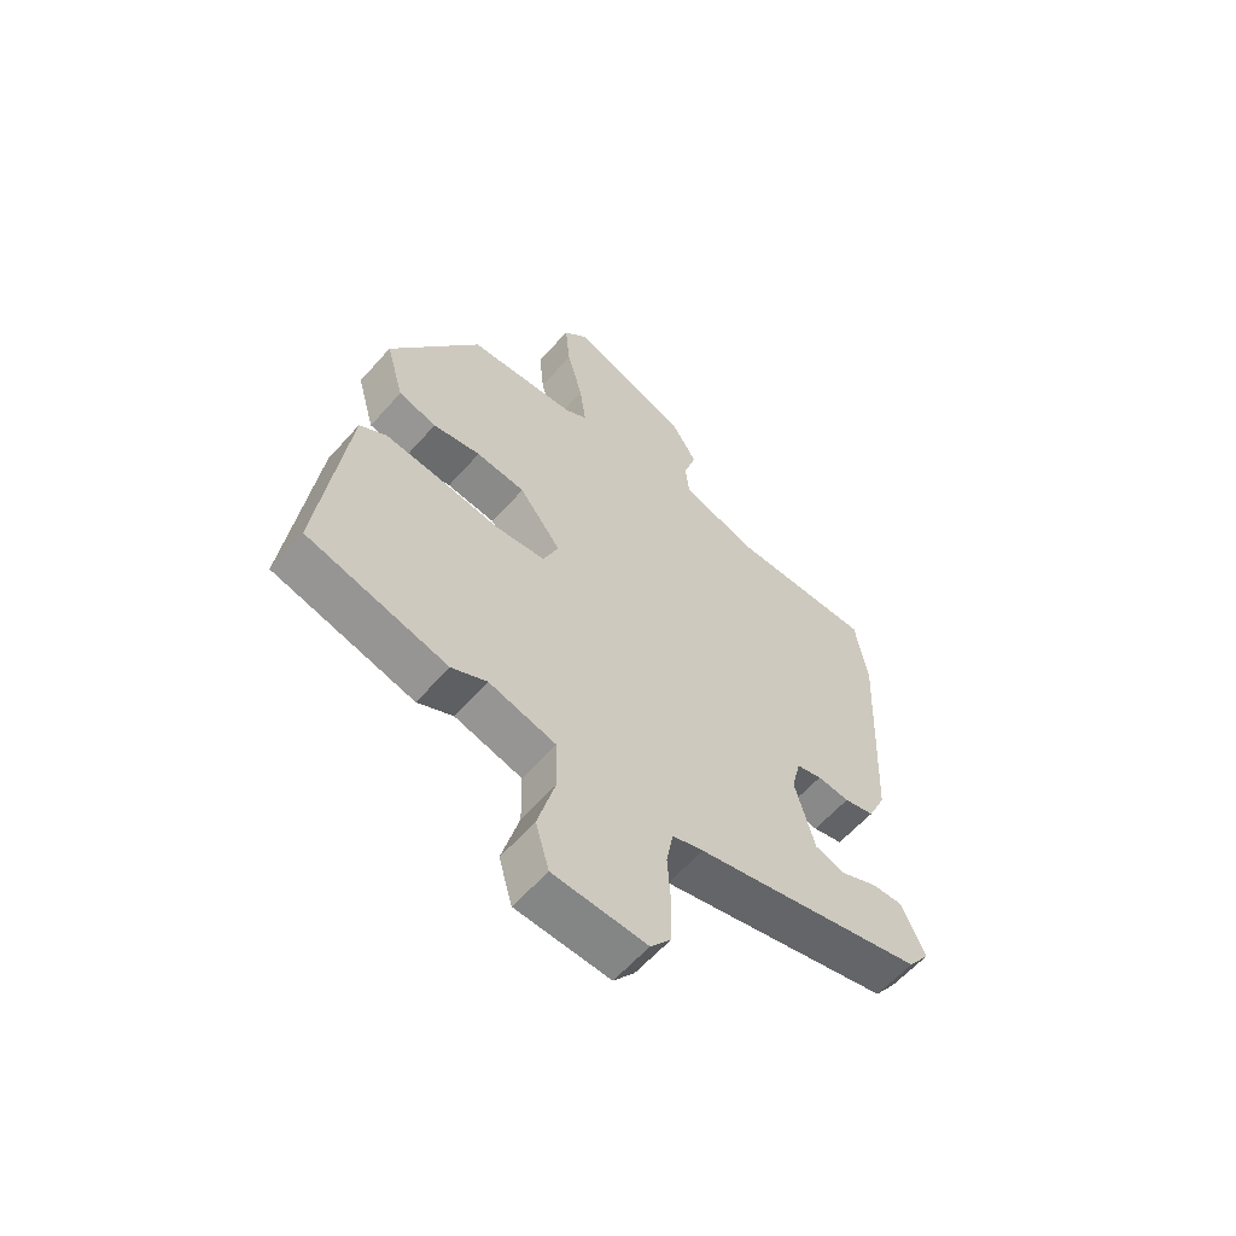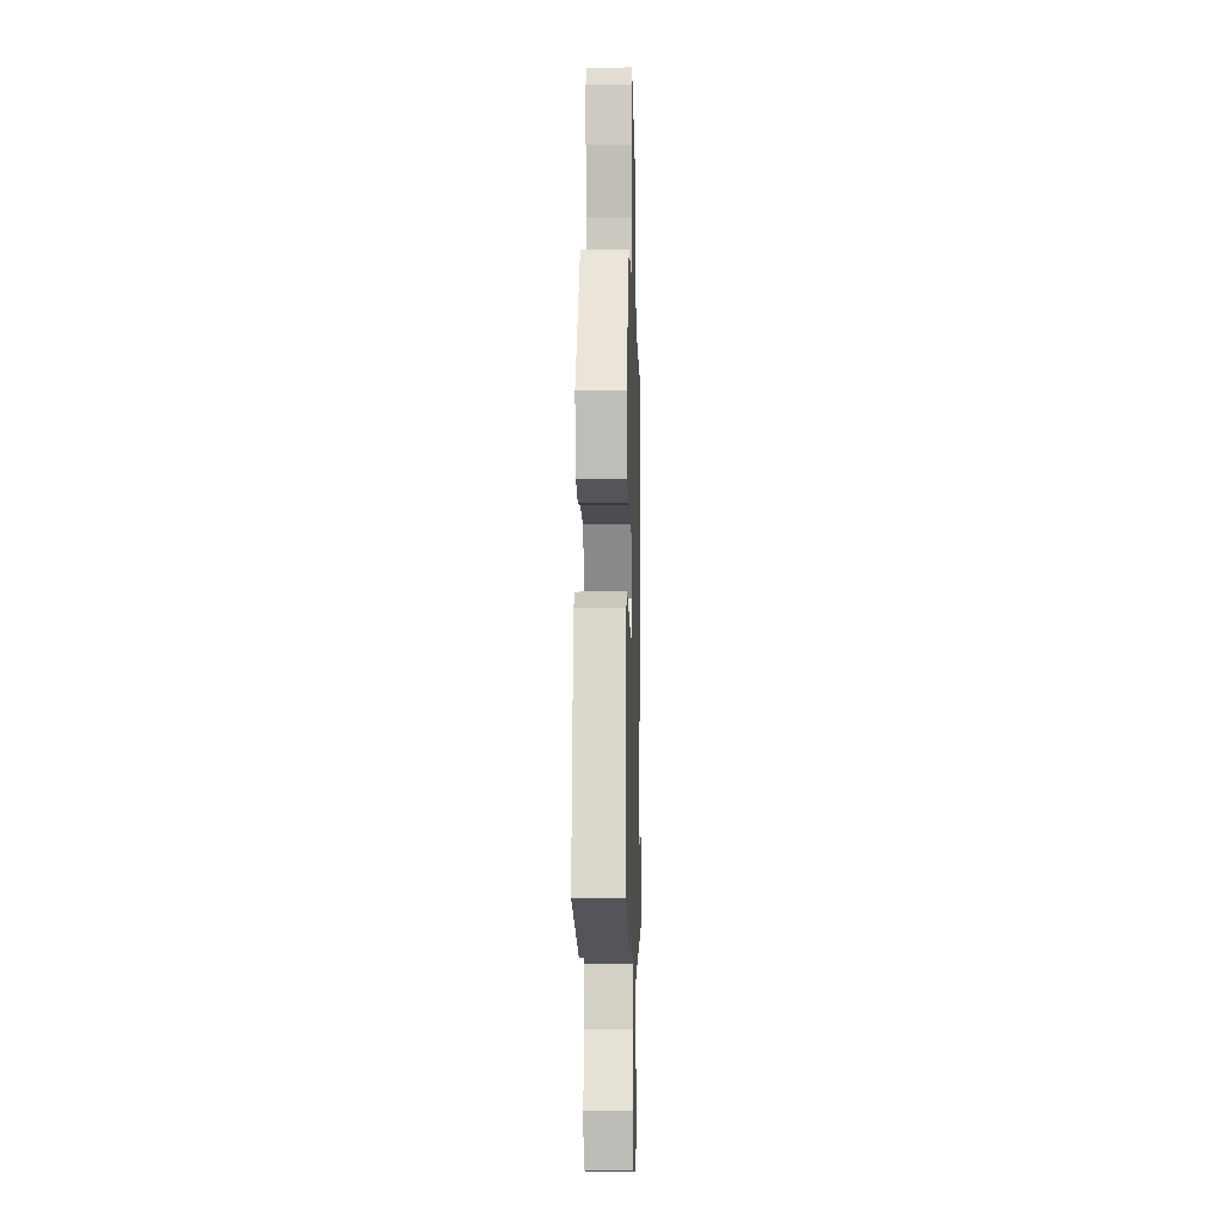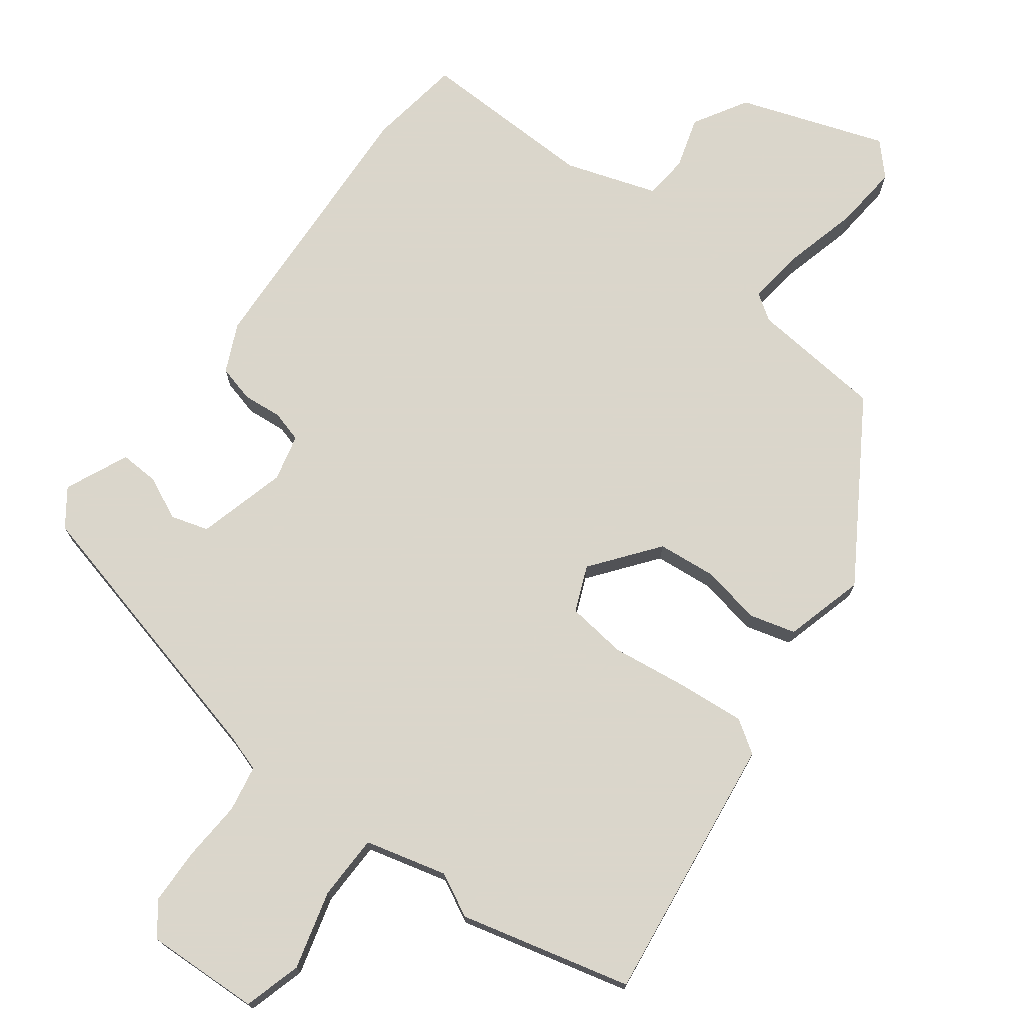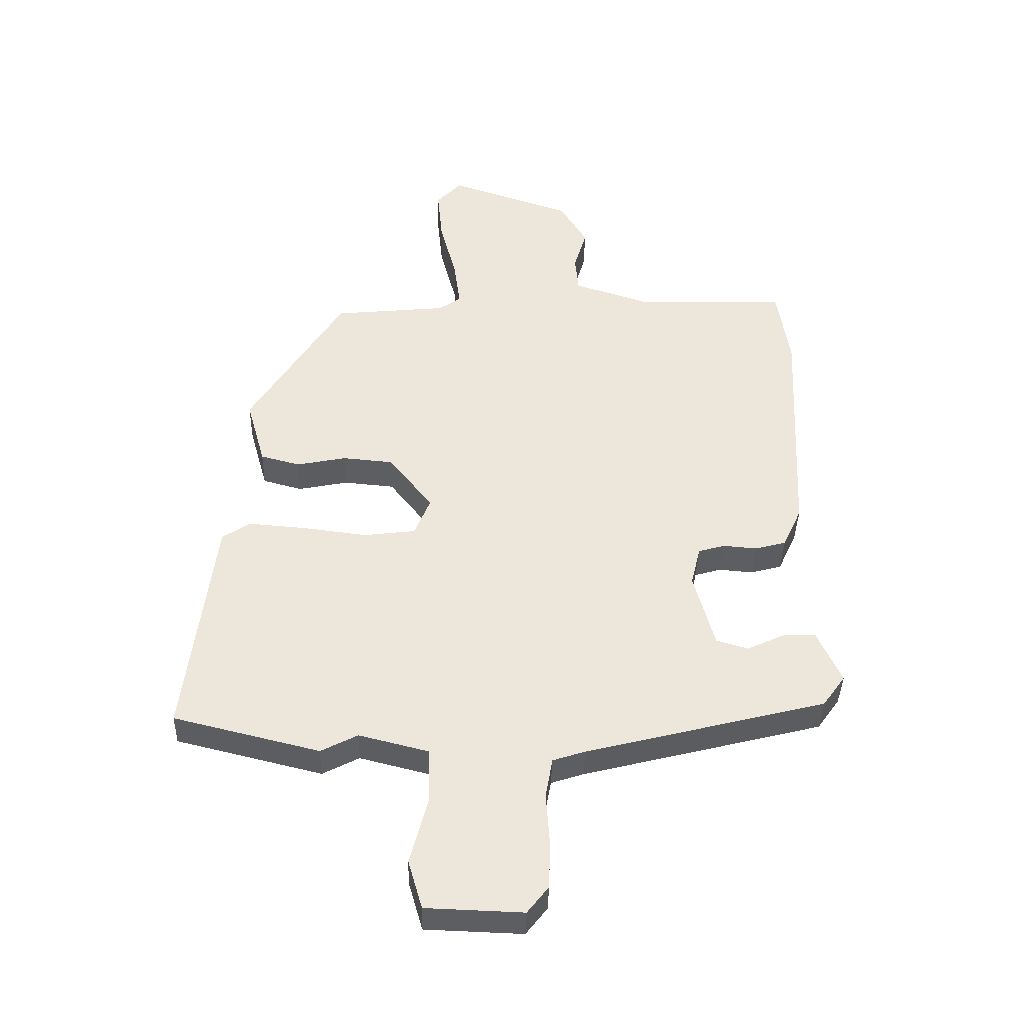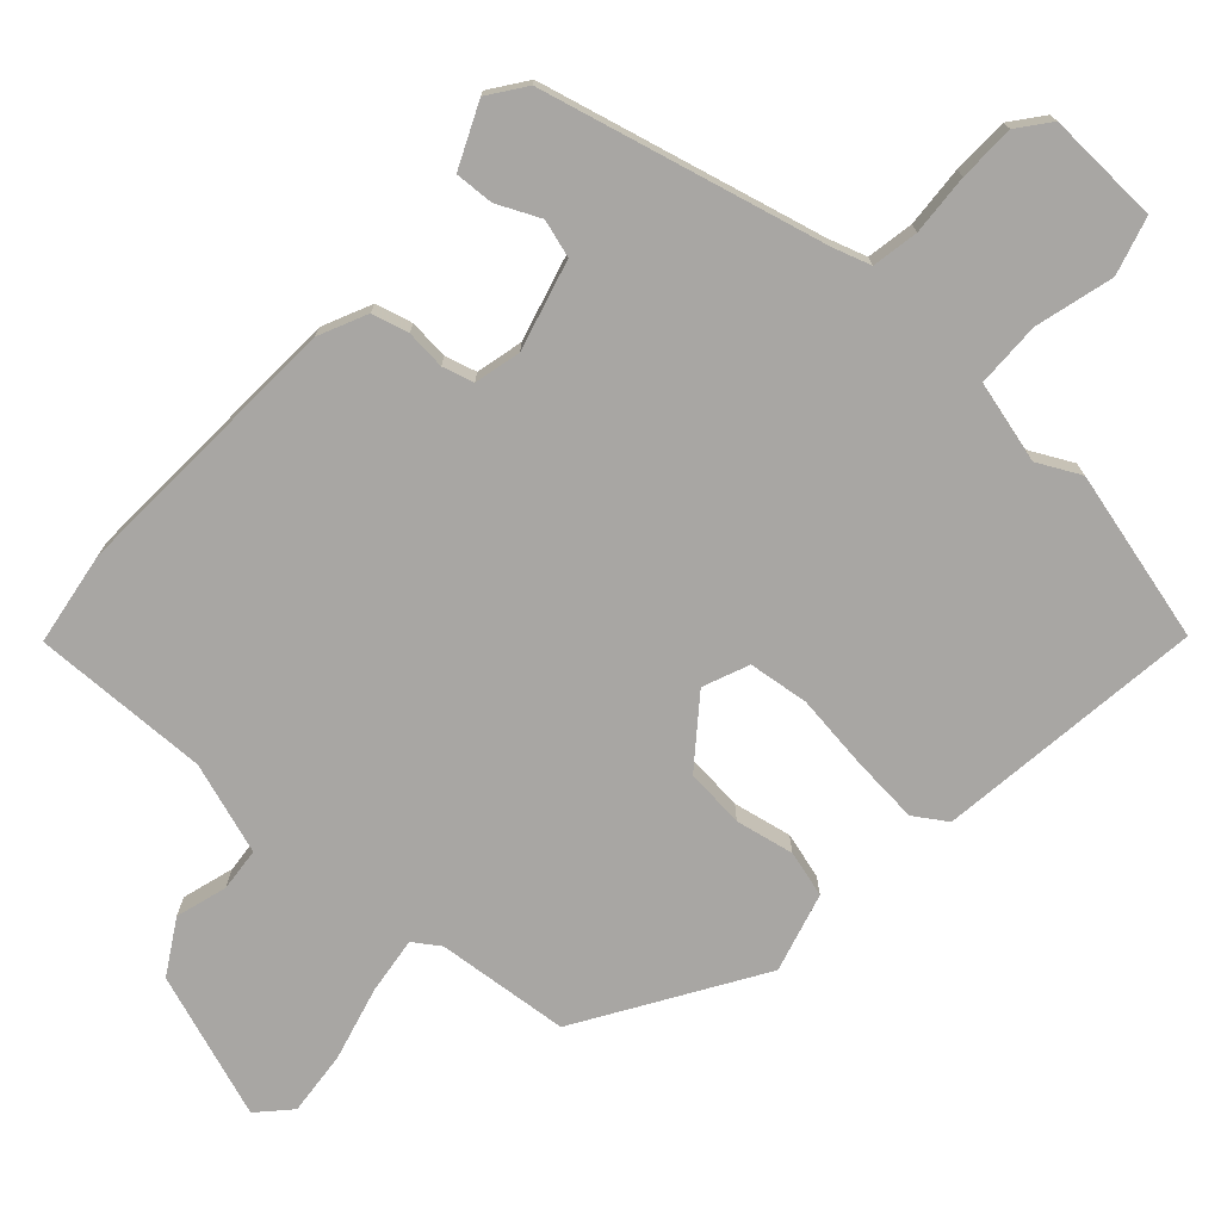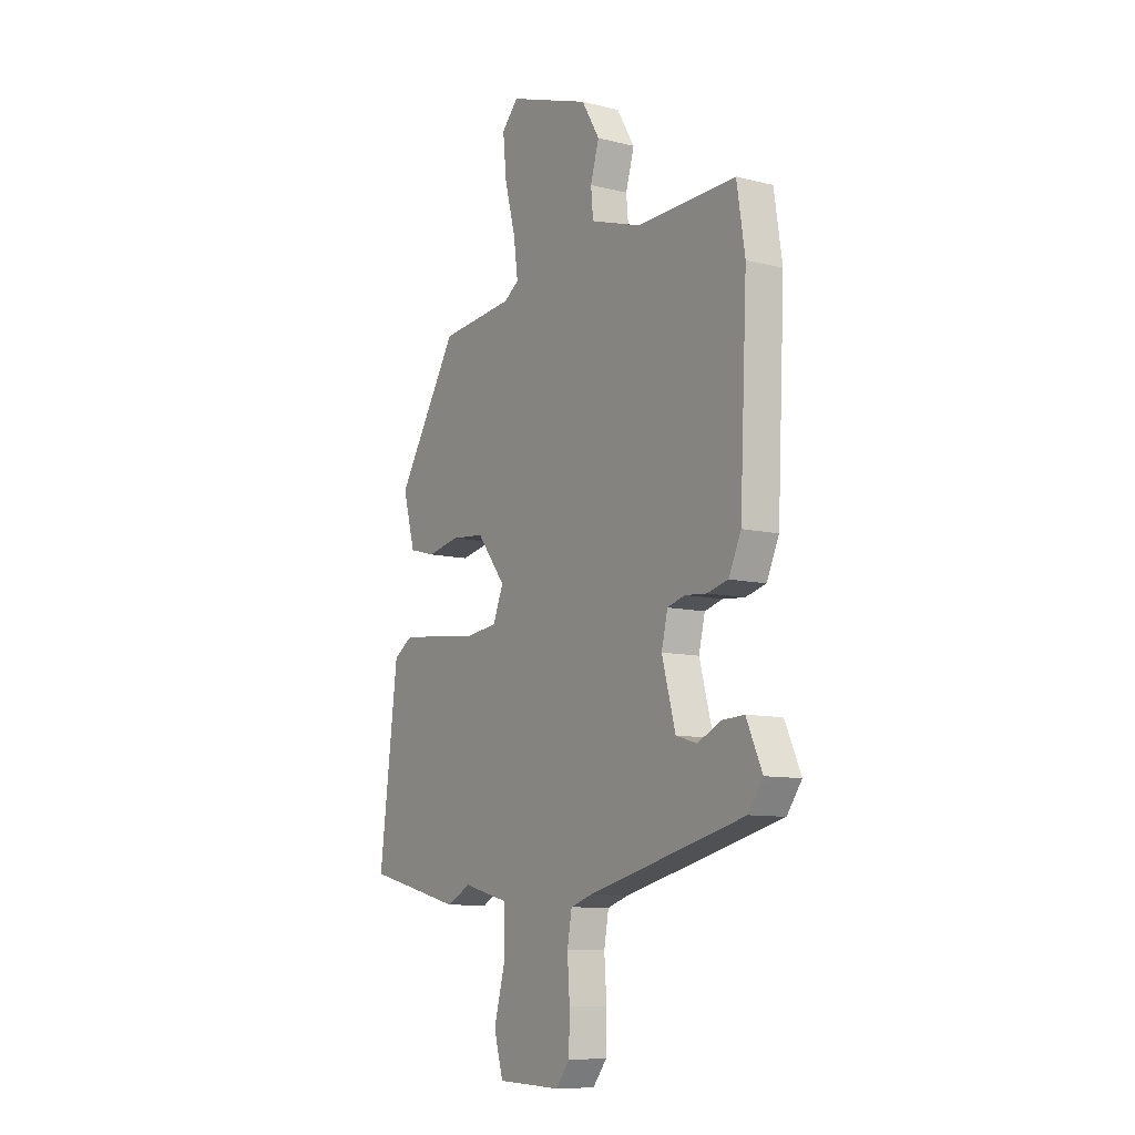
<metadata>
{"format":"obj","ext":"obj","renderer":"f3d","projection":"perspective","resolution":1024,"background":"white","views":[{"elev":-60.4,"azim":-41.3,"up":"+Z"},{"elev":-11.1,"azim":-88.3,"up":"+Z"},{"elev":73.7,"azim":-143.4,"up":"+Y"},{"elev":-39.2,"azim":-1.4,"up":"+Z"},{"elev":-74.3,"azim":137.6,"up":"+Y"},{"elev":-9.6,"azim":57.1,"up":"+Z"}]}
</metadata>
<code>
v -0.355 0.07 0.468
v -0.163 0.07 0.487
v -0.125 0.07 0.513
v -0.136 0.07 0.596
v -0.164 0.07 0.703
v -0.173 0.07 0.796
v -0.13 0.07 0.842
v 0.08 0.07 0.77
v 0.126 0.07 0.693
v 0.104 0.07 0.619
v 0.11 0.07 0.556
v 0.242 0.07 0.513
v 0.497 0.07 0.52
v 0.518 0.07 0.385
v 0.499 0.07 -0.016
v 0.467 0.07 -0.086
v 0.414 0.07 -0.1
v 0.357 0.07 -0.095
v 0.312 0.07 -0.108
v 0.296 0.07 -0.175
v 0.331 0.07 -0.304
v 0.385 0.07 -0.32
v 0.447 0.07 -0.291
v 0.503 0.07 -0.288
v 0.544 0.07 -0.379
v 0.506 0.07 -0.432
v 0.1 0.07 -0.534
v 0.045 0.07 -0.552
v 0.033 0.07 -0.619
v 0.039 0.07 -0.707
v 0.037 0.07 -0.788
v 0.001 0.07 -0.834
v -0.163 0.07 -0.828
v -0.187 0.07 -0.745
v -0.157 0.07 -0.632
v -0.159 0.07 -0.538
v -0.277 0.07 -0.508
v -0.339 0.07 -0.54
v -0.586 0.07 -0.479
v -0.538 0.07 -0.092
v -0.491 0.07 -0.061
v -0.394 0.07 -0.069
v -0.284 0.07 -0.083
v -0.197 0.07 -0.072
v -0.17 0.07 -0.006
v -0.244 0.07 0.089
v -0.33 0.07 0.097
v -0.414 0.07 0.08
v -0.481 0.07 0.098
v -0.513 0.07 0.213
v -0.355 0 0.468
v -0.163 0 0.487
v -0.125 0 0.513
v -0.136 0 0.596
v -0.164 0 0.703
v -0.173 0 0.796
v -0.13 0 0.842
v 0.08 0 0.77
v 0.126 0 0.693
v 0.104 0 0.619
v 0.11 0 0.556
v 0.242 0 0.513
v 0.497 0 0.52
v 0.518 0 0.385
v 0.499 0 -0.016
v 0.467 0 -0.086
v 0.414 0 -0.1
v 0.357 0 -0.095
v 0.312 0 -0.108
v 0.296 0 -0.175
v 0.331 0 -0.304
v 0.385 0 -0.32
v 0.447 0 -0.291
v 0.503 0 -0.288
v 0.544 0 -0.379
v 0.506 0 -0.432
v 0.1 0 -0.534
v 0.045 0 -0.552
v 0.033 0 -0.619
v 0.039 0 -0.707
v 0.037 0 -0.788
v 0.001 0 -0.834
v -0.163 0 -0.828
v -0.187 0 -0.745
v -0.157 0 -0.632
v -0.159 0 -0.538
v -0.277 0 -0.508
v -0.339 0 -0.54
v -0.586 0 -0.479
v -0.538 0 -0.092
v -0.491 0 -0.061
v -0.394 0 -0.069
v -0.284 0 -0.083
v -0.197 0 -0.072
v -0.17 0 -0.006
v -0.244 0 0.089
v -0.33 0 0.097
v -0.414 0 0.08
v -0.481 0 0.098
v -0.513 0 0.213
f 47 48 49 50
f 46 47 50 1
f 45 46 1 2
f 40 41 42 43
f 38 39 40 43
f 37 38 43 44
f 36 37 44 45
f 32 33 34 35
f 29 30 31 32
f 29 32 35 36
f 24 25 26 27
f 22 23 24 27
f 21 22 27 28
f 20 21 28
f 19 20 28
f 15 16 17 18
f 15 18 19
f 12 13 14 15
f 11 12 15 19
f 7 8 9 10
f 7 10 11
f 4 5 6 7
f 3 4 7 11
f 28 29 36 45
f 11 19 28 45
f 2 3 11 45
f 100 99 98 97
f 51 100 97 96
f 52 51 96 95
f 93 92 91 90
f 93 90 89 88
f 94 93 88 87
f 95 94 87 86
f 85 84 83 82
f 82 81 80 79
f 86 85 82 79
f 77 76 75 74
f 77 74 73 72
f 78 77 72 71
f 78 71 70
f 78 70 69
f 68 67 66 65
f 69 68 65
f 65 64 63 62
f 69 65 62 61
f 60 59 58 57
f 61 60 57
f 57 56 55 54
f 61 57 54 53
f 95 86 79 78
f 95 78 69 61
f 95 61 53 52
f 1 51 52 2
f 2 52 53 3
f 3 53 54 4
f 4 54 55 5
f 5 55 56 6
f 6 56 57 7
f 7 57 58 8
f 8 58 59 9
f 9 59 60 10
f 10 60 61 11
f 11 61 62 12
f 12 62 63 13
f 13 63 64 14
f 14 64 65 15
f 15 65 66 16
f 16 66 67 17
f 17 67 68 18
f 18 68 69 19
f 19 69 70 20
f 20 70 71 21
f 21 71 72 22
f 22 72 73 23
f 23 73 74 24
f 24 74 75 25
f 25 75 76 26
f 26 76 77 27
f 27 77 78 28
f 28 78 79 29
f 29 79 80 30
f 30 80 81 31
f 31 81 82 32
f 32 82 83 33
f 33 83 84 34
f 34 84 85 35
f 35 85 86 36
f 36 86 87 37
f 37 87 88 38
f 38 88 89 39
f 39 89 90 40
f 40 90 91 41
f 41 91 92 42
f 42 92 93 43
f 43 93 94 44
f 44 94 95 45
f 45 95 96 46
f 46 96 97 47
f 47 97 98 48
f 48 98 99 49
f 49 99 100 50
f 50 100 51 1

</code>
